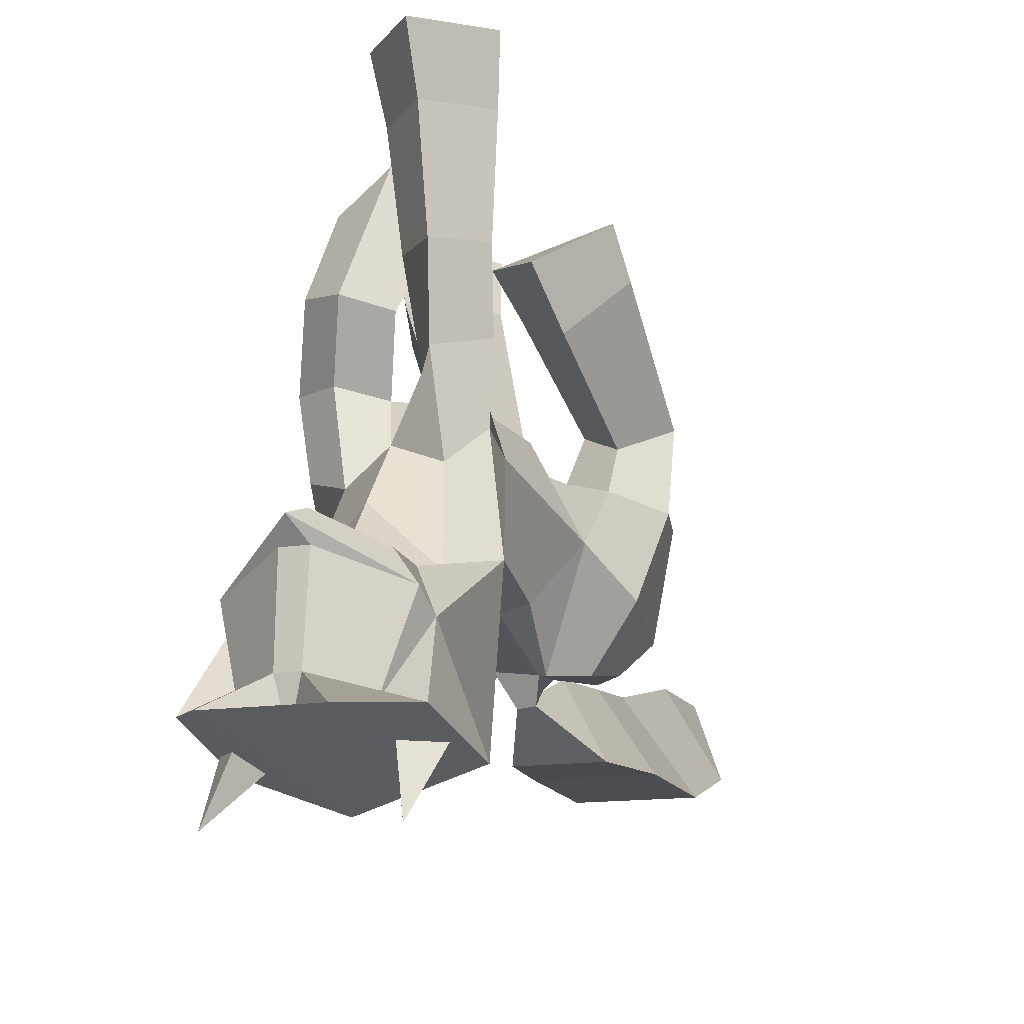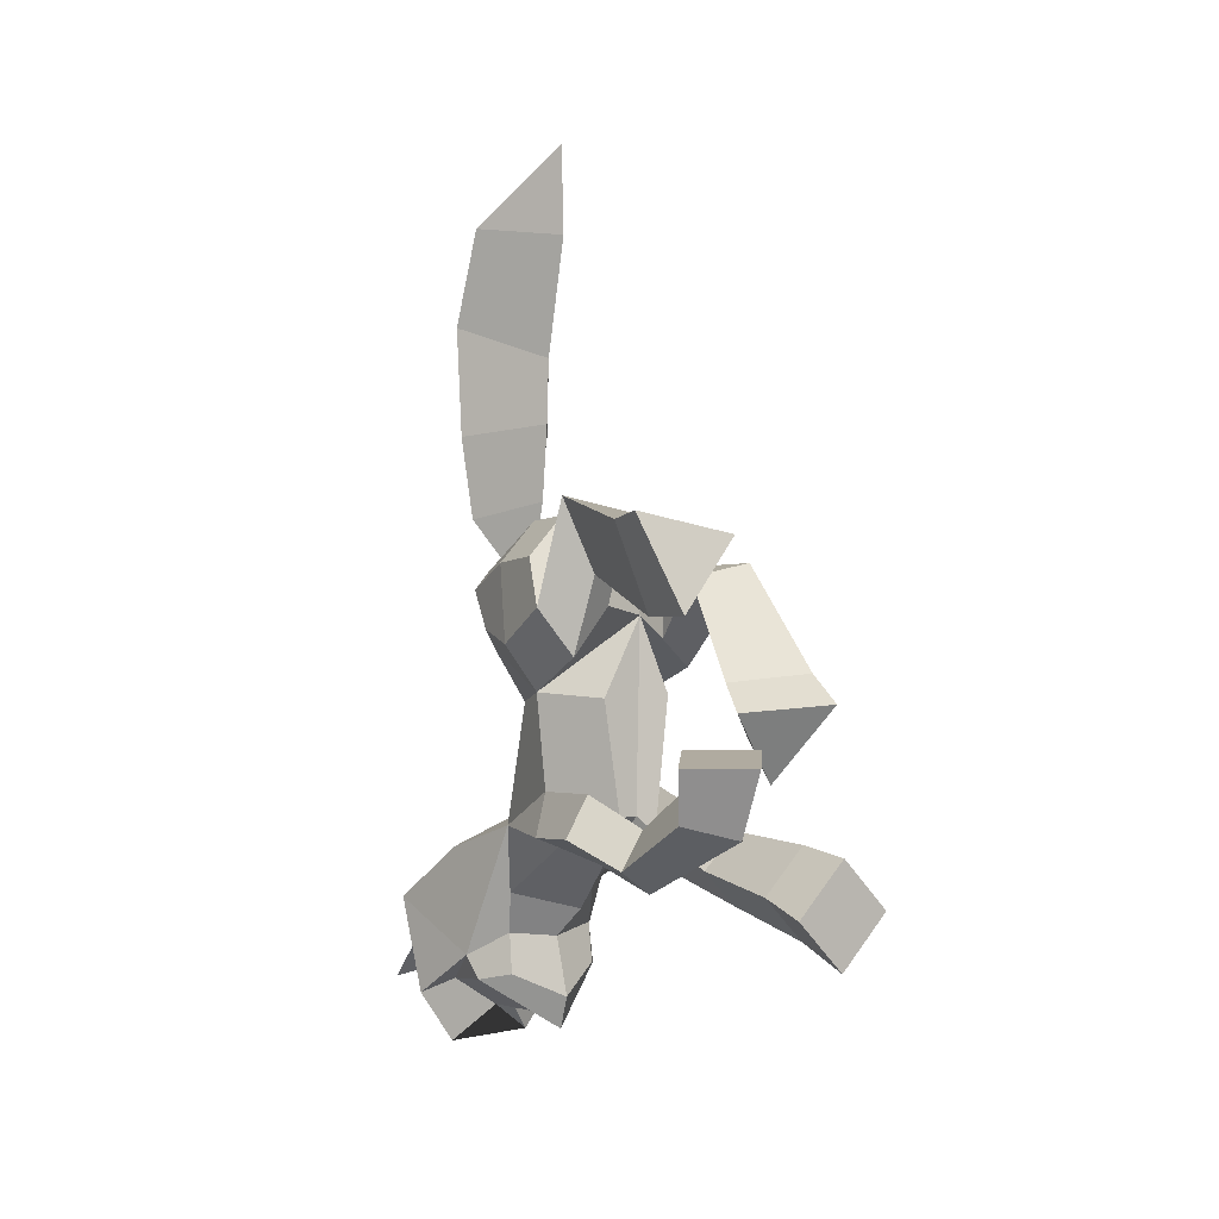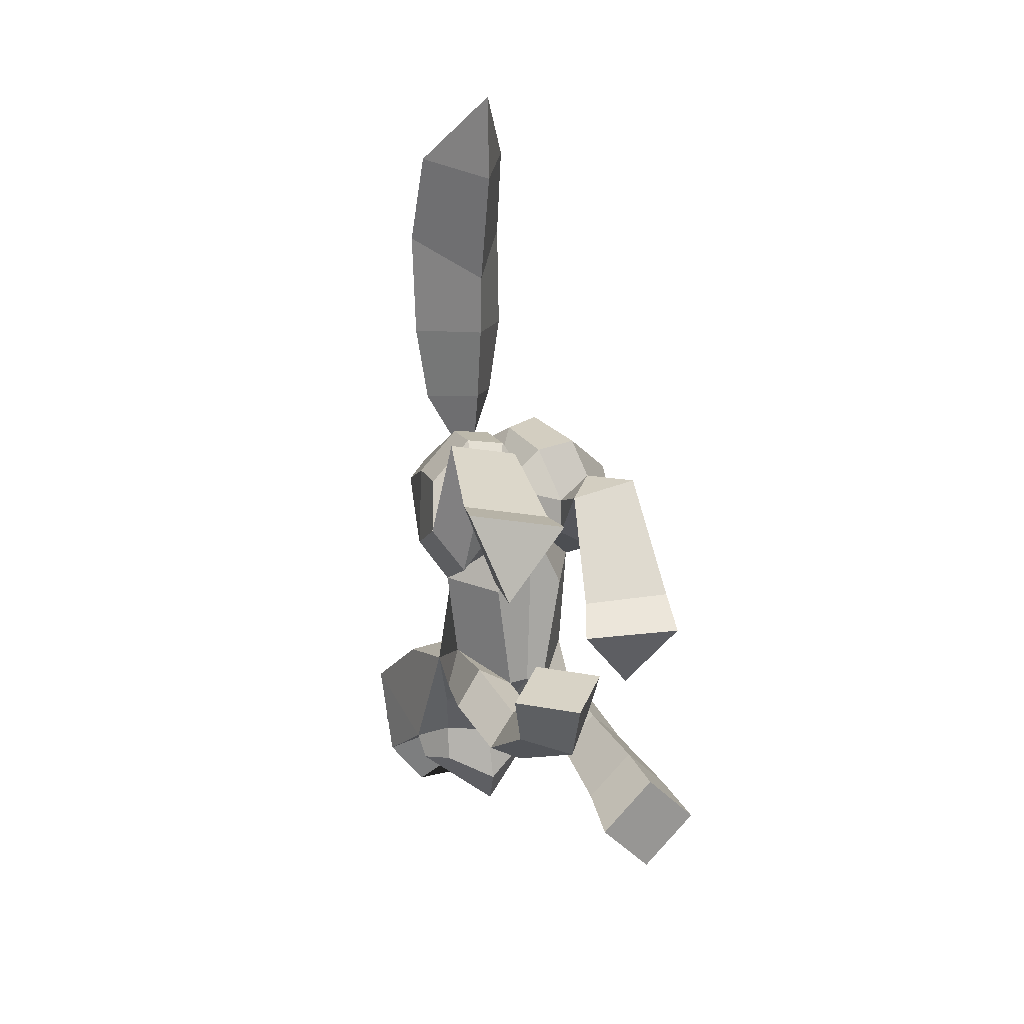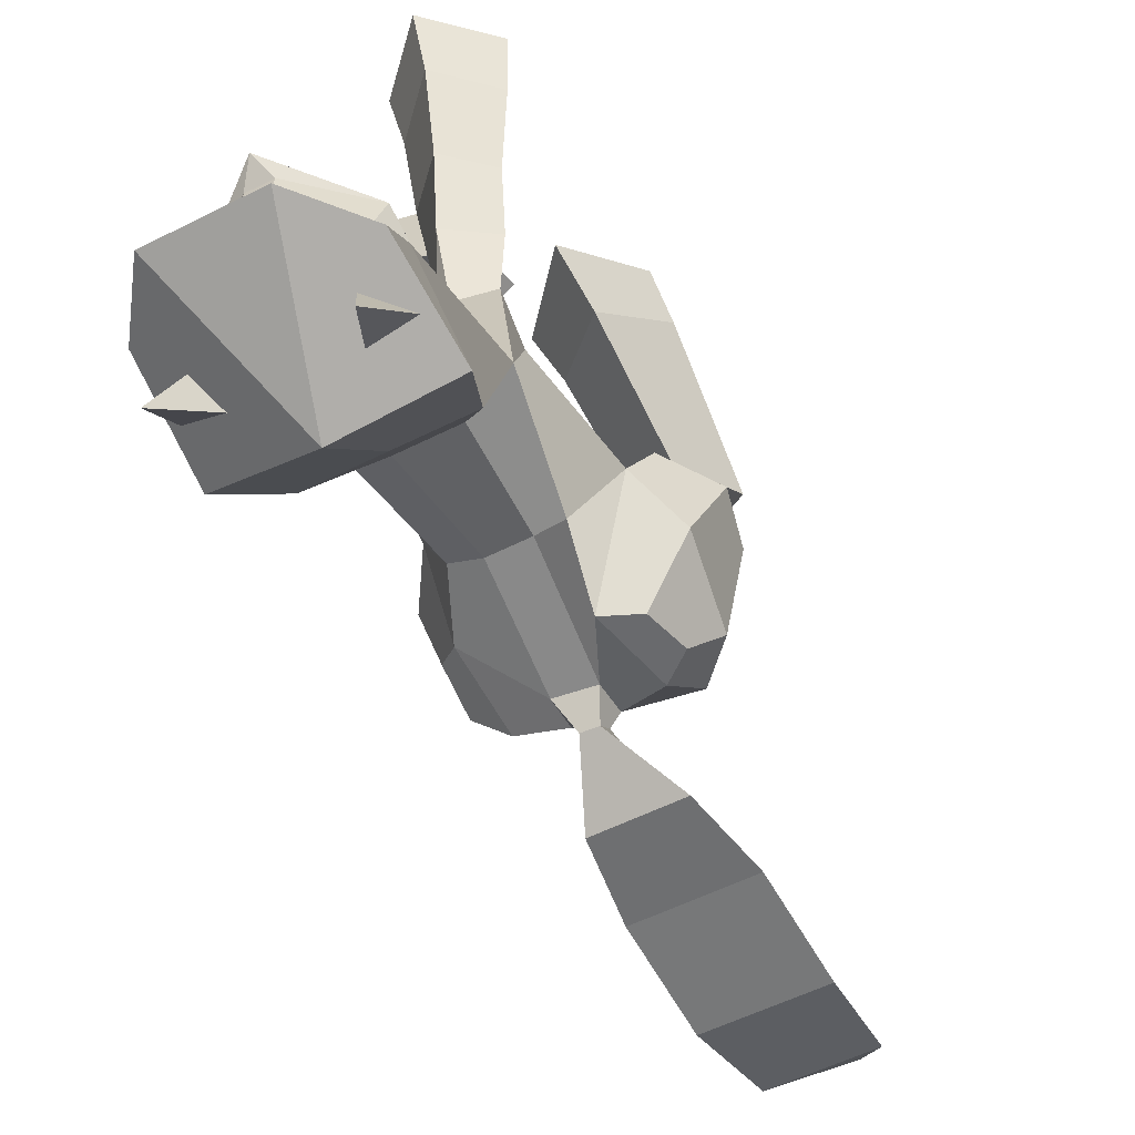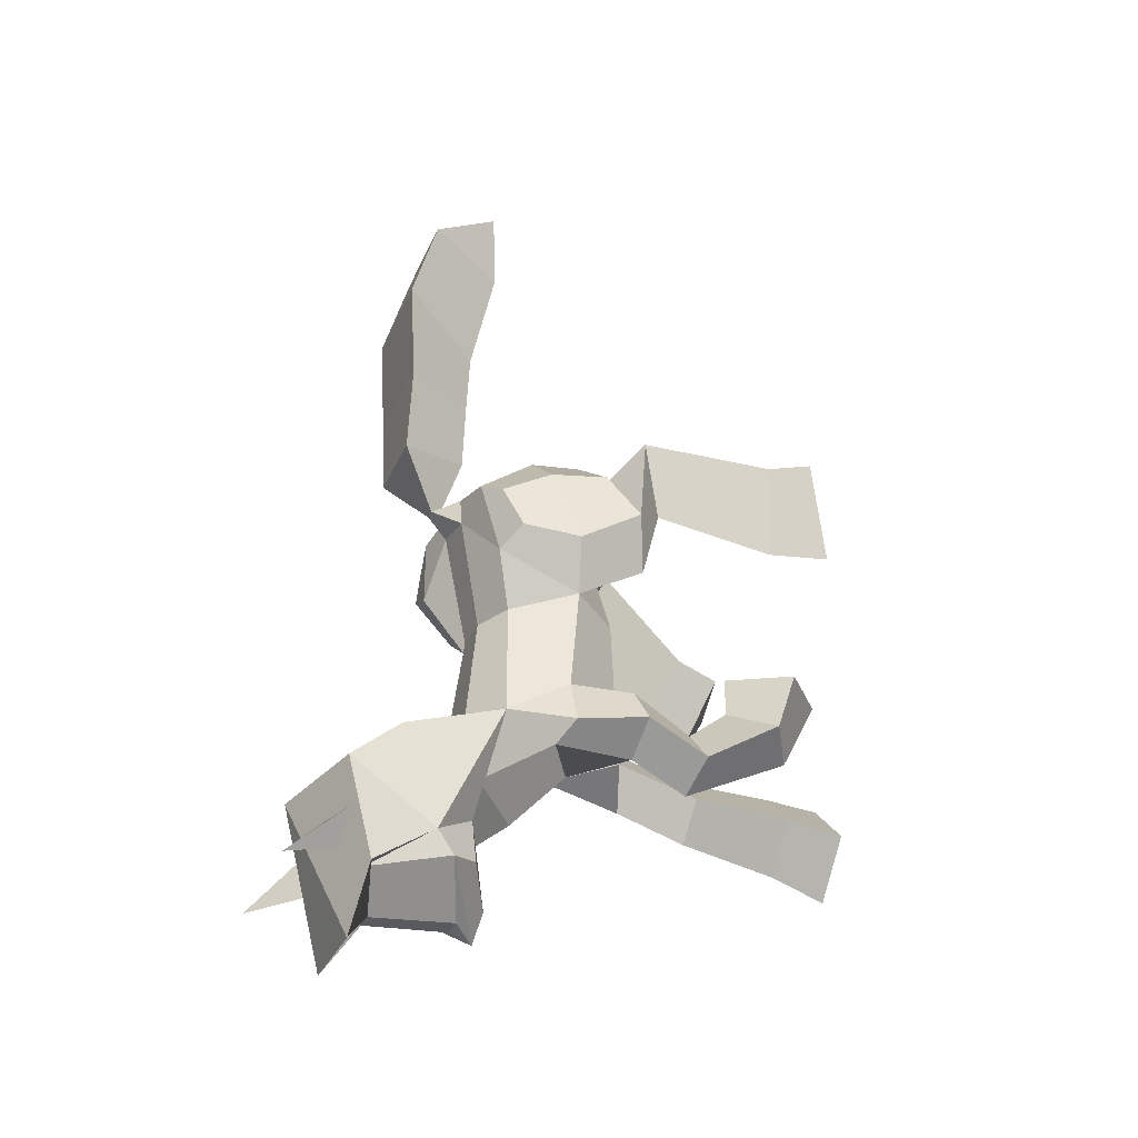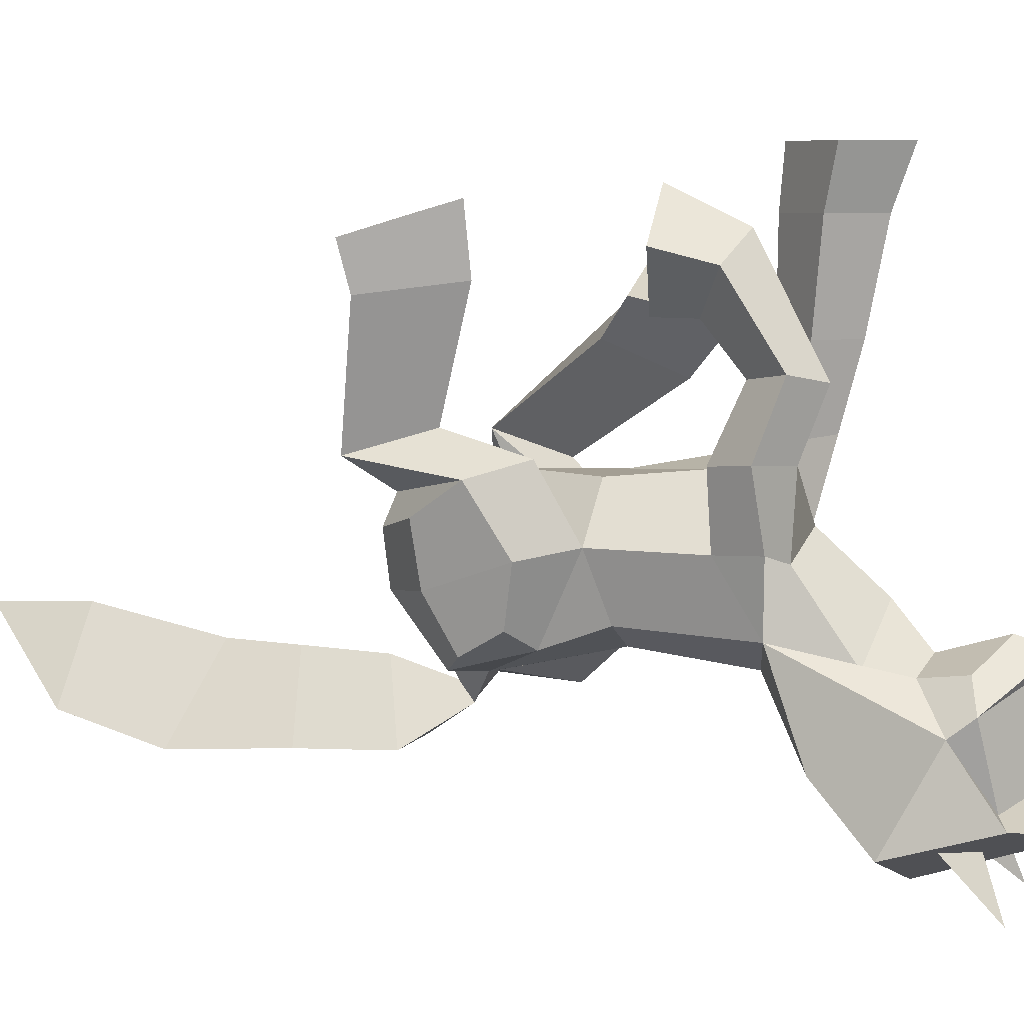
<metadata>
{"format":"obj","ext":"obj","renderer":"f3d","projection":"perspective","resolution":1024,"background":"white","views":[{"elev":-12.9,"azim":-159.1,"up":"+Y"},{"elev":2.8,"azim":143.1,"up":"+Z"},{"elev":21.9,"azim":157.6,"up":"+Z"},{"elev":-54.4,"azim":-151.7,"up":"+Y"},{"elev":-33.1,"azim":68.6,"up":"+Z"},{"elev":5.8,"azim":106.6,"up":"+Y"}]}
</metadata>
<code>
o pony
v 0.4208 1.275 2.212
v 1.444 1.124 2.437
v 1.134 1.439 1.383
v 1.923 2.922 2.135
v 0.6509 3.131 1.856
v 1.494 3.081 0.8909
v 2.081 3.551 2.251
v 0.6668 3.792 1.941
v 1.63 3.975 0.94
v -0.6114 1.318 1.309
v 1.711 0.9134 0.9388
v 1.25 1.121 0.2564
v 0.9328 0.6899 1.952
v -1.647 1.363 1.486
v 1.62 0.01667 0.392
v 1.179 0.1486 -0.2841
v -1.287 0.9409 0.4999
v 1.402 -0.7864 0.5521
v 1.081 -1.033 0.2559
v -1.625 2.724 0.006143
v 1.516 0.458 1.611
v 0.8344 0.2701 2.164
v -0.3517 2.393 -0.08268
v 1.431 -0.3684 1.503
v 0.7981 -0.4504 2.083
v 1.367 -1.104 1.096
v 1.006 -1.317 1.332
v -1.168 1.908 -0.9456
v -1.55 3.299 -0.3754
v -0.1427 2.89 -0.4474
v -1.004 2.573 -1.506
v -1.852 0.1721 0.577
v -1.357 0.3331 -0.04183
v -1.116 0.714 1.424
v -1.6 -0.873 0.1822
v -1.204 -0.3109 -0.3928
v -0.9913 -1.63 0.4015
v -0.5388 -1.641 0.1864
v -1.669 0.1405 1.319
v -1.023 0.3002 1.913
v -1.415 -1.154 1.327
v -0.8891 -1.008 1.936
v -1.111 -1.536 1.03
v -0.7452 -1.583 1.306
v -0.04 0.9093 0.7772
v -0.07505 0.6809 1.246
v 0.4103 -1.405 1.031
v -0.08371 0.2851 1.55
v -0.06889 -0.4903 1.527
v 0.6775 1.132 0.9355
v 0.5299 0.884 1.543
v 0.2266 0.2767 2.033
v 0.1961 -0.4865 1.976
v 0.3899 -1.424 1.441
v 0.07441 -1.3 1.379
v 1.318 3.456 -1.025
v 1.143 3.251 -1.797
v 0.6274 2.673 -0.8936
v 0.6106 2.661 -1.46
v 0.06659 0.9668 -2.014
v 0.1103 0.3588 -2.677
v 0.5283 4.153 -1.018
v 0.4294 3.664 -2.009
v -0.1618 3.369 -0.8866
v -0.1033 3.073 -1.671
v 1.177 2.087 -2.54
v 0.7543 2.006 -2.018
v 0.1913 1.896 -2.394
v 0.6143 1.976 -2.916
v 1.383 1.116 -2.208
v 0.9743 1.063 -1.628
v 0.4018 1.031 -2.002
v 0.7986 1.081 -2.6
v 0.9947 0.09241 -1.689
v 0.2756 -1.065 -0.5741
v -0 -0.4328 -3.52
v -1e-06 -1.026 -4.008
v -1e-06 -0.7784 -4.87
v 0.7396 -0.7722 -0.508
v 0.5569 0.8845 -0.3515
v -0.7139 -1.207 -3.91
v 0.7139 -1.207 -3.91
v -1e-06 -0.9323 -5.369
v 0.2112 -1.81 1.264
v 0.000822 -1.581 1.524
v 0.04341 -1.311 2.35
v 0.5827 -2.35 2.084
v 0.7732 -2.354 3.308
v 1e-06 -1.261 3.482
v 0.7855 -2.452 4.913
v 1e-06 -1.216 4.436
v -0.3991 -1.249 -2.133
v -0.1457 -2.417 -5.254
v -0.1658 -1.208 -5.157
v -0.7118 0.5693 0.4061
v -0.6839 0.6287 1.008
v -0.1305 -1.467 1.059
v -0.412 0.3002 1.837
v -0.322 -0.7778 1.893
v -0.1525 -1.461 1.47
v -1.199 4.634 -2.942
v -1.106 3.832 -2.761
v -0.4667 4.621 -2.186
v -0.4812 3.821 -2.116
v -0.4434 4.622 -3.674
v -0.4614 3.822 -3.386
v 0.289 4.609 -2.919
v 0.1634 3.81 -2.741
v -0.9818 2.455 -2.61
v -0.481 2.464 -2.096
v 0.03294 2.421 -2.595
v -0.4678 2.412 -3.109
v -0.917 1.48 -2.39
v -0.4816 1.435 -1.85
v -0.04703 1.251 -2.224
v -0.3821 1.348 -2.837
v -0.9885 -0.8507 -2.273
v -0.7833 0.3664 -1.704
v -0.6192 -0.961 -0.5371
v -0.5569 0.8845 -0.3515
v -0.7447 -1.148 -3.31
v -0.7159 -2.662 -4.82
v -0.7226 -1.144 -4.507
v -1.039 -1.547 -4.614
v -0.7855 -2.452 4.913
v -0.005135 -1.783 1.3
v -0.5827 -2.35 2.084
v -0.7732 -2.354 3.308
v 2e-06 -0.8434 6.186
v 0.6999 -2.057 6.338
v -0.6999 -2.057 6.338
v -0.8541 0.5338 -2.342
v -0.422 0.1786 -2.515
v 1.18 0.1216 -2.322
v 0.6929 -0.01689 -2.513
v 2e-06 -0.8875 7.496
v -0.2756 -1.065 -0.5741
v 0.3991 -1.249 -2.133
v 0.1457 -2.417 -5.254
v -1.081 -1.8 -4.289
v -1.039 -3.814 -4.947
v -0.9748 -2.306 -2.768
v 0.1658 -1.208 -5.157
v 0.9885 -0.8507 -2.273
v 0.7447 -1.148 -3.31
v 0.7159 -2.662 -4.82
v 0.7226 -1.144 -4.507
v 1.039 -1.547 -4.614
v 1.081 -1.8 -4.289
v 0.9748 -2.306 -2.768
v 1.347 -3.119 -3.585
v -1.347 -3.119 -3.585
v -1.287 -2.726 -4.979
v -1e-06 -3.597 -3.772
v -1e-06 -3.029 -5.201
v -0 -2.306 -2.768
v 1.287 -2.726 -4.979
v -0.6746 -2.816 -5.813
v 0.6746 -2.816 -5.813
v 1.039 -3.814 -4.947
v 1.191 -3.009 -4.234
v 0.6887 -3.205 -4.26
v 0.8435 -3.04 -4.672
v -1.194 -2.99 -4.218
v -0.6789 -3.188 -4.241
v -0.8354 -3.008 -4.661
f 3 1 5 6
f 1 2 4 5
f 2 3 6 4
f 13 1 51
f 3 2 11 12
f 13 22 21 11
f 10 23 20 14
f 12 11 15 16
f 16 15 18 19
f 34 14 32
f 2 13 11
f 21 22 25 24
f 24 25 27 26
f 11 21 24 15
f 15 24 26 18
f 19 18 26 27
f 17 28 23 10
f 17 33 32 14
f 10 14 34
f 33 36 35 32
f 41 43 44 42
f 39 41 42 40
f 36 38 37 35
f 32 35 41 39
f 109 112 116 113
f 34 32 39 40
f 14 20 28 17
f 2 1 13
f 35 37 43 41
f 50 1 3 12
f 50 51 1
f 13 51 52 22
f 19 27 54 47
f 22 52 53 25
f 25 53 54 27
f 42 44 100 99
f 38 44 43 37
f 124 122 140
f 38 97 100 44
f 112 111 115 116
f 81 77 78 123
f 34 40 98 96
f 102 106 112 109
f 81 123 124 140
f 66 70 73 69
f 59 67 66 57
f 69 73 72 68
f 65 68 67 59
f 63 69 68 65
f 67 71 70 66
f 57 66 69 63
f 68 72 71 67
f 110 109 113 114
f 139 93 94 143
f 111 110 114 115
f 121 76 77 81
f 83 148 143
f 40 42 99 98
f 83 94 124
f 108 104 110 111
f 10 34 96
f 106 108 111 112
f 104 102 109 110
f 95 33 17 10
f 95 10 96
f 148 149 146
f 82 147 78 77
f 82 149 148 147
f 145 82 77 76
f 94 83 143
f 161 162 160
f 162 163 160
f 163 161 160
f 165 164 141
f 166 165 141
f 164 166 141
f 143 148 146 139
f 94 93 122 124
f 96 98 48 46
f 50 12 16 45
f 46 51 50 45
f 47 75 79 19
f 97 38 119 137
f 51 46 48 52
f 16 19 79
f 46 45 95 96
f 36 33 95 45
f 36 119 38
f 60 45 80 72
f 45 16 80
f 47 54 85 84
f 97 126 85 100
f 92 137 119 117
f 97 137 75 47
f 120 36 45
f 60 115 120 45
f 36 118 117 119
f 100 85 54 55
f 126 97 47 84
f 80 16 74 72
f 120 115 118 36
f 118 132 117
f 132 133 121 117
f 75 137 92 138
f 135 134 144 145
f 76 61 135 145
f 74 144 134
f 79 144 74 16
f 75 138 144 79
f 126 127 86 85
f 131 130 136
f 128 125 91 89
f 88 90 125 128
f 144 149 82 145
f 149 157 146
f 87 86 89 88
f 88 89 91 90
f 84 85 86 87
f 87 88 128 127
f 127 128 89 86
f 84 87 127 126
f 90 91 129 130
f 90 130 131 125
f 125 131 129 91
f 130 129 136
f 136 129 131
f 144 138 150
f 138 92 142 150
f 154 156 142 152
f 149 144 150 151
f 154 151 150 156
f 117 142 92
f 140 122 153
f 149 151 157
f 157 159 139 146
f 93 158 153 122
f 158 93 155
f 159 155 139
f 139 155 93
f 158 155 159 154
f 151 154 159 157
f 154 152 153 158
f 117 121 81 140
f 152 142 117 140
f 153 152 140
f 7 9 8
f 29 30 31
f 58 56 62 64
f 103 107 105 101
f 124 123 78 83
f 148 83 78 147
f 113 116 133 132
f 70 134 135 73
f 71 74 134 70
f 114 113 132 118
f 72 74 71
f 72 61 60
f 115 114 118
f 115 61 133 116
f 73 135 61 72
f 60 61 115
f 5 4 7 8
f 4 6 9 7
f 6 5 8 9
f 20 29 31 28
f 23 30 29 20
f 28 31 30 23
f 56 58 59 57
f 58 64 65 59
f 64 62 63 65
f 62 56 57 63
f 101 102 104 103
f 103 104 108 107
f 107 108 106 105
f 105 106 102 101
f 61 76 121 133
f 53 49 55 54
f 52 48 49 53
f 99 100 55 49
f 98 99 49 48

</code>
